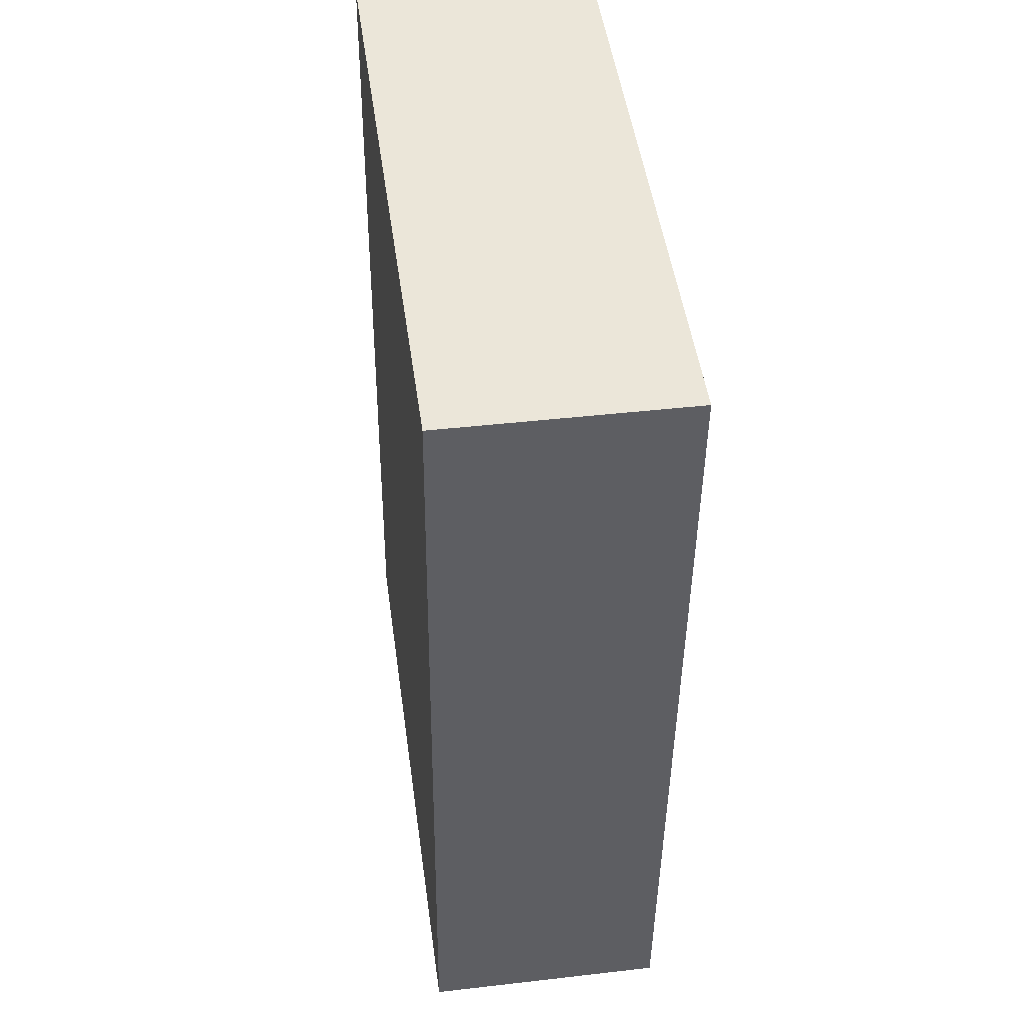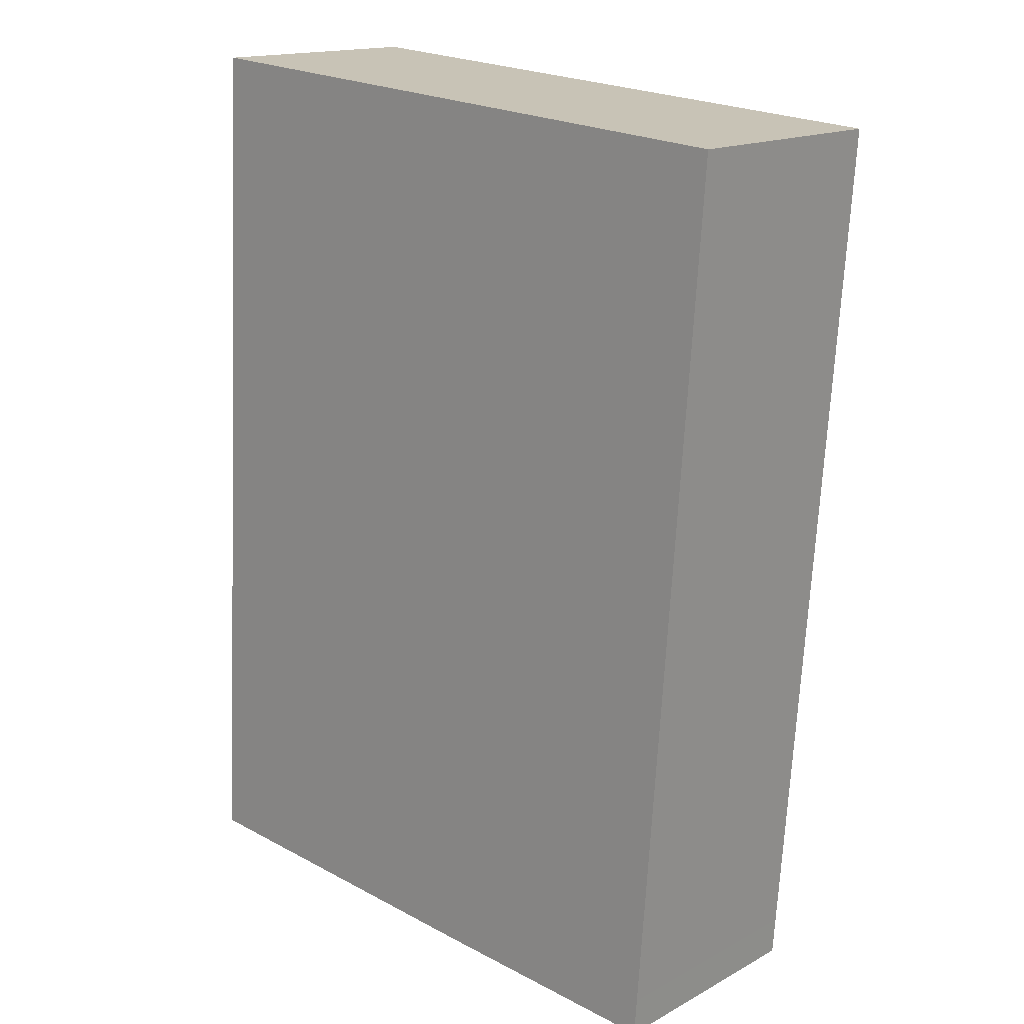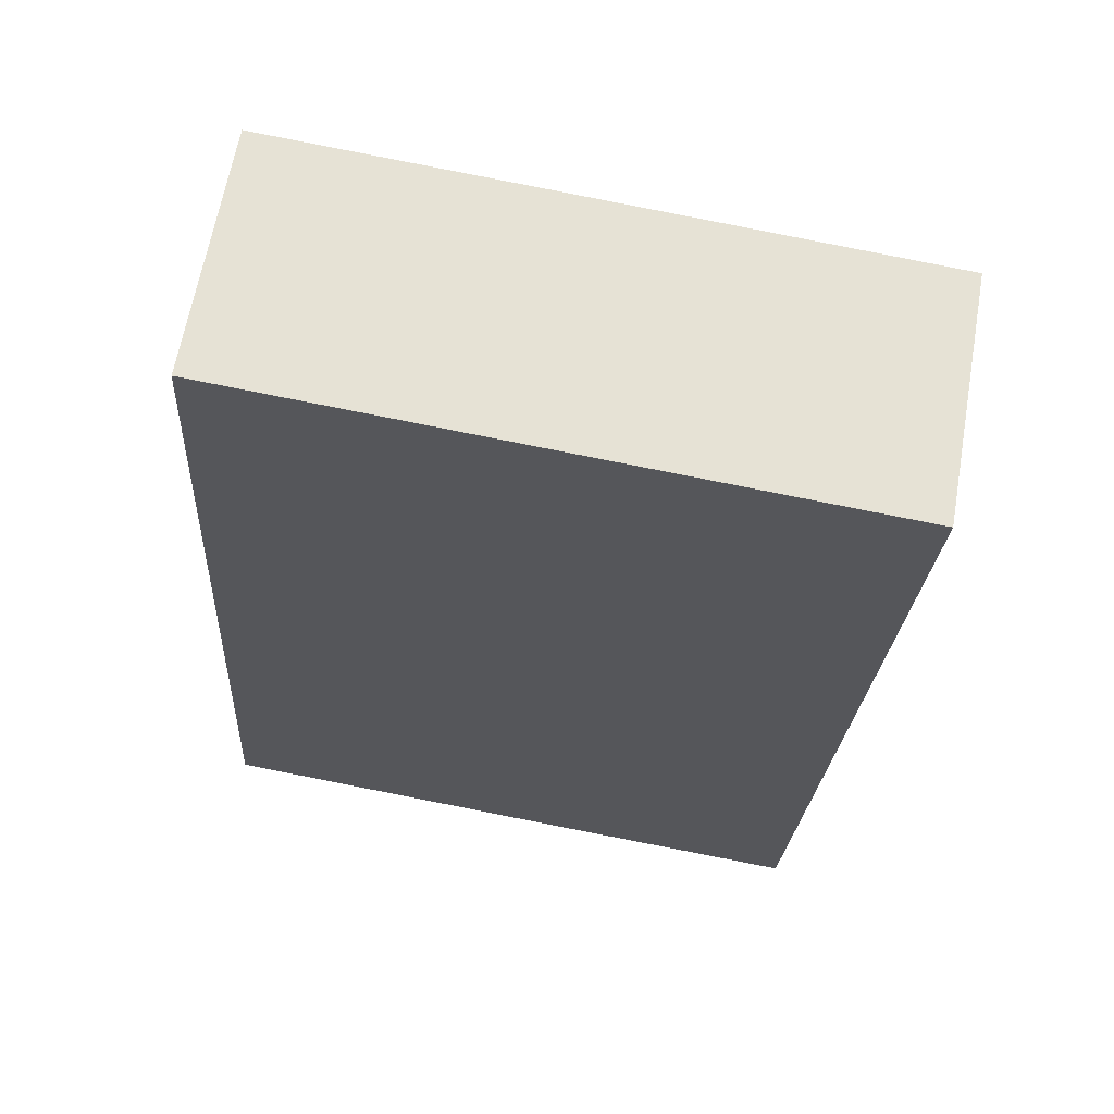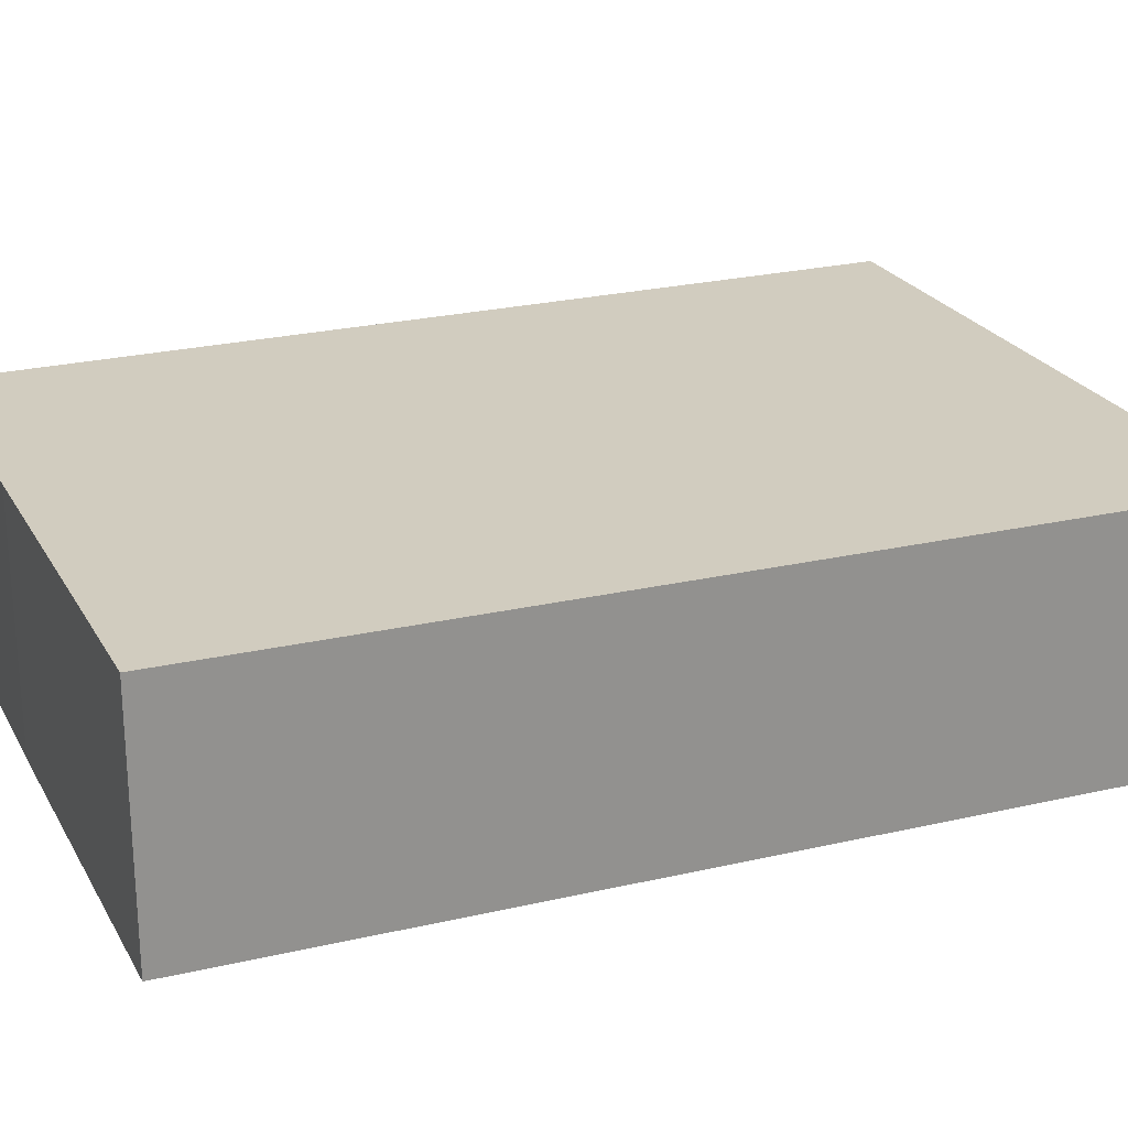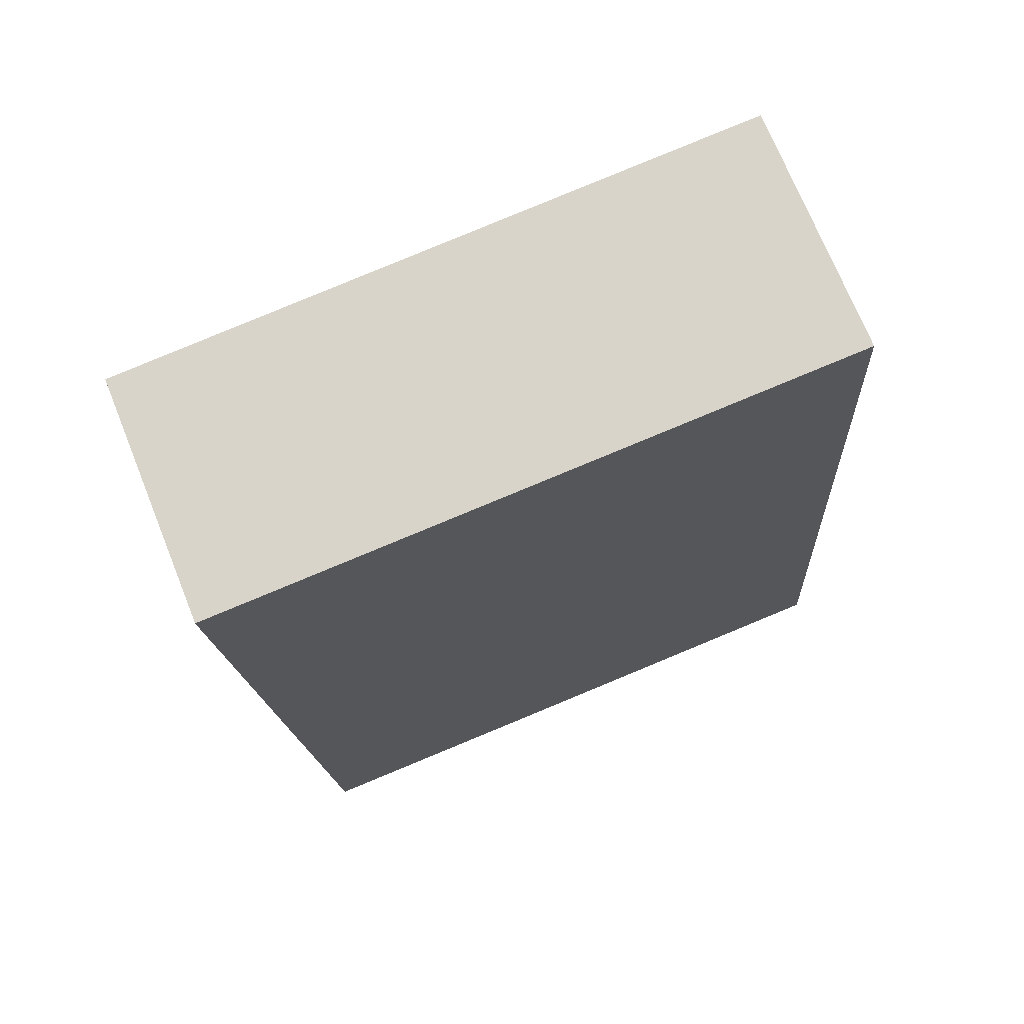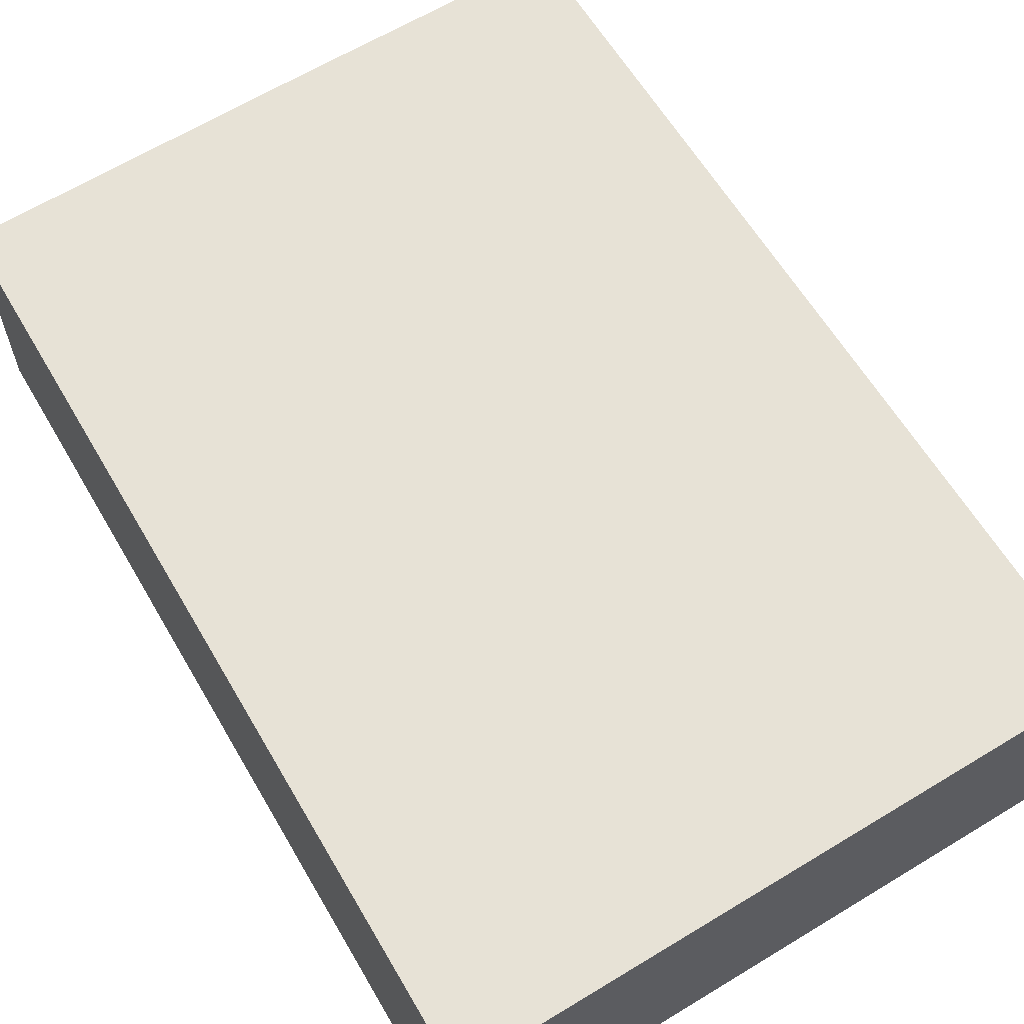
<metadata>
{"format":"obj","ext":"obj","renderer":"f3d","projection":"perspective","resolution":1024,"background":"white","views":[{"elev":43.1,"azim":82.2,"up":"+Z"},{"elev":15.9,"azim":41.9,"up":"+Z"},{"elev":64.2,"azim":10.0,"up":"+Z"},{"elev":23.8,"azim":-107.9,"up":"+Y"},{"elev":71.8,"azim":158.1,"up":"+Z"},{"elev":63.1,"azim":-27.0,"up":"+Y"}]}
</metadata>
<code>
v  0.6518 3.1 11.47
v  0 0 0
v  0.6518 -7.025e-16 11.47
v  6.598e-05 3.1 -9.8e-05
v  8.736 -6.627e-16 10.82
v  8.736 3.1 10.82
v  7.931 1.053e-17 -0.172
v  7.931 3.1 -0.1721
v  7.895 4.052e-17 -0.6618
v  7.895 3.1 -0.6619
v  4.63 3.1 -0.4039
v  4.63 2.473e-17 -0.4038
g defaultobject
f 1 2 3
f 2 1 4
f 5 1 3
f 1 5 6
f 7 6 5
f 6 7 8
f 9 8 7
f 8 9 10
f 11 9 12
f 9 11 10
f 4 12 2
f 12 4 11
f 2 5 3
f 5 2 7
f 7 2 12
f 7 12 9
f 1 11 4
f 11 1 10
f 10 1 8
f 8 1 6

</code>
